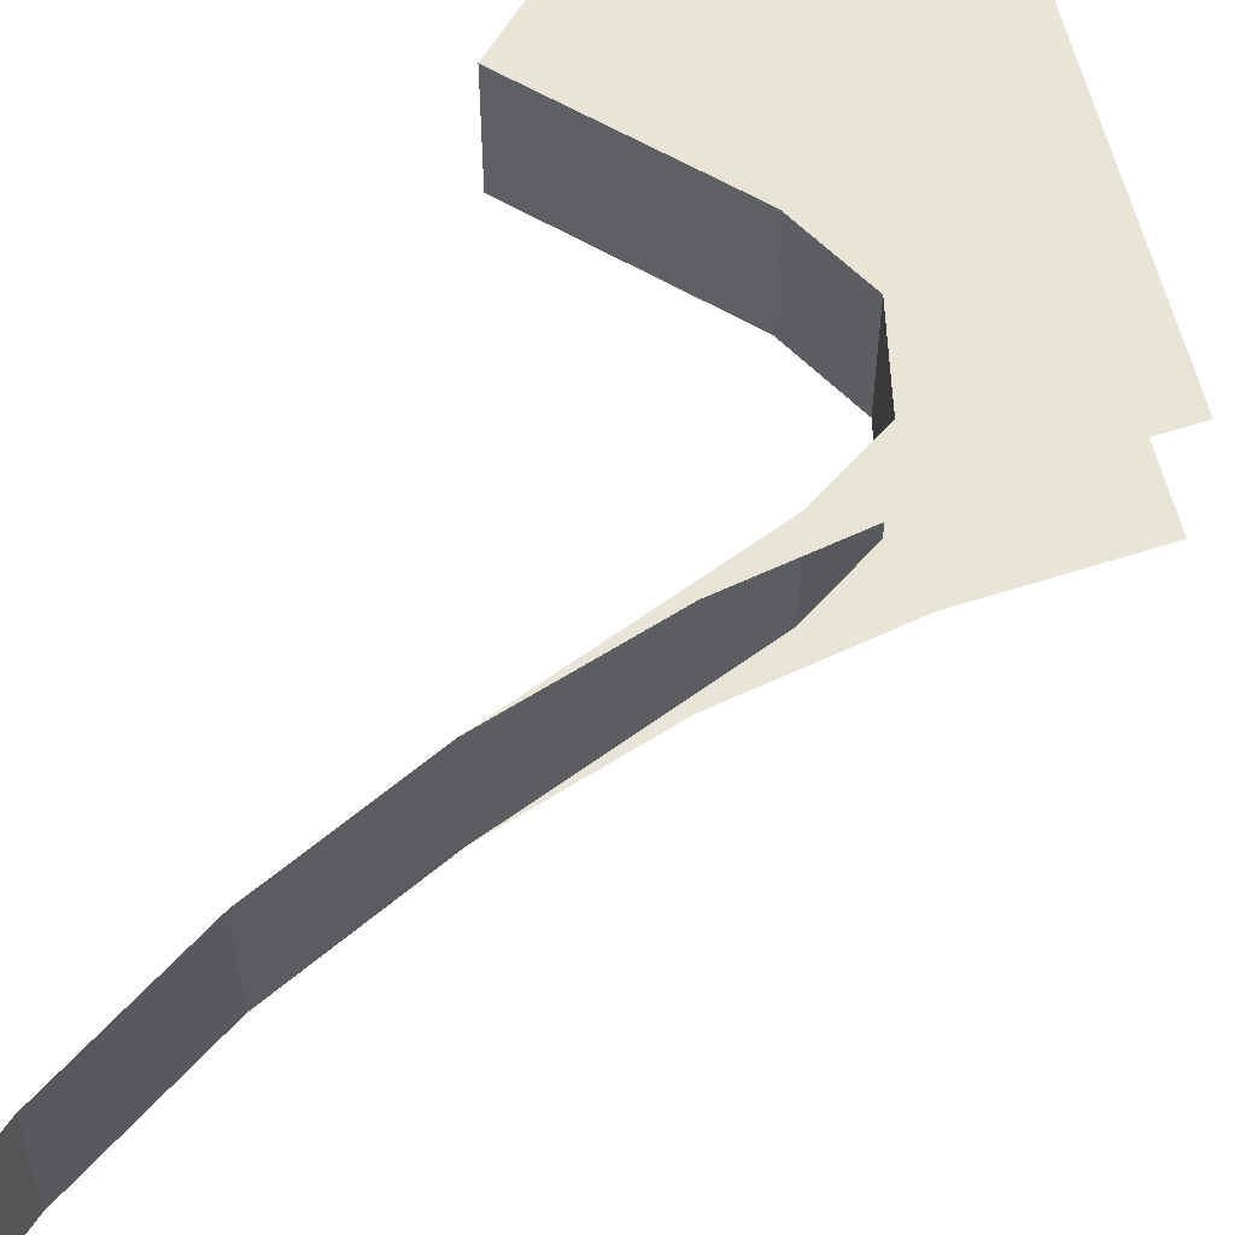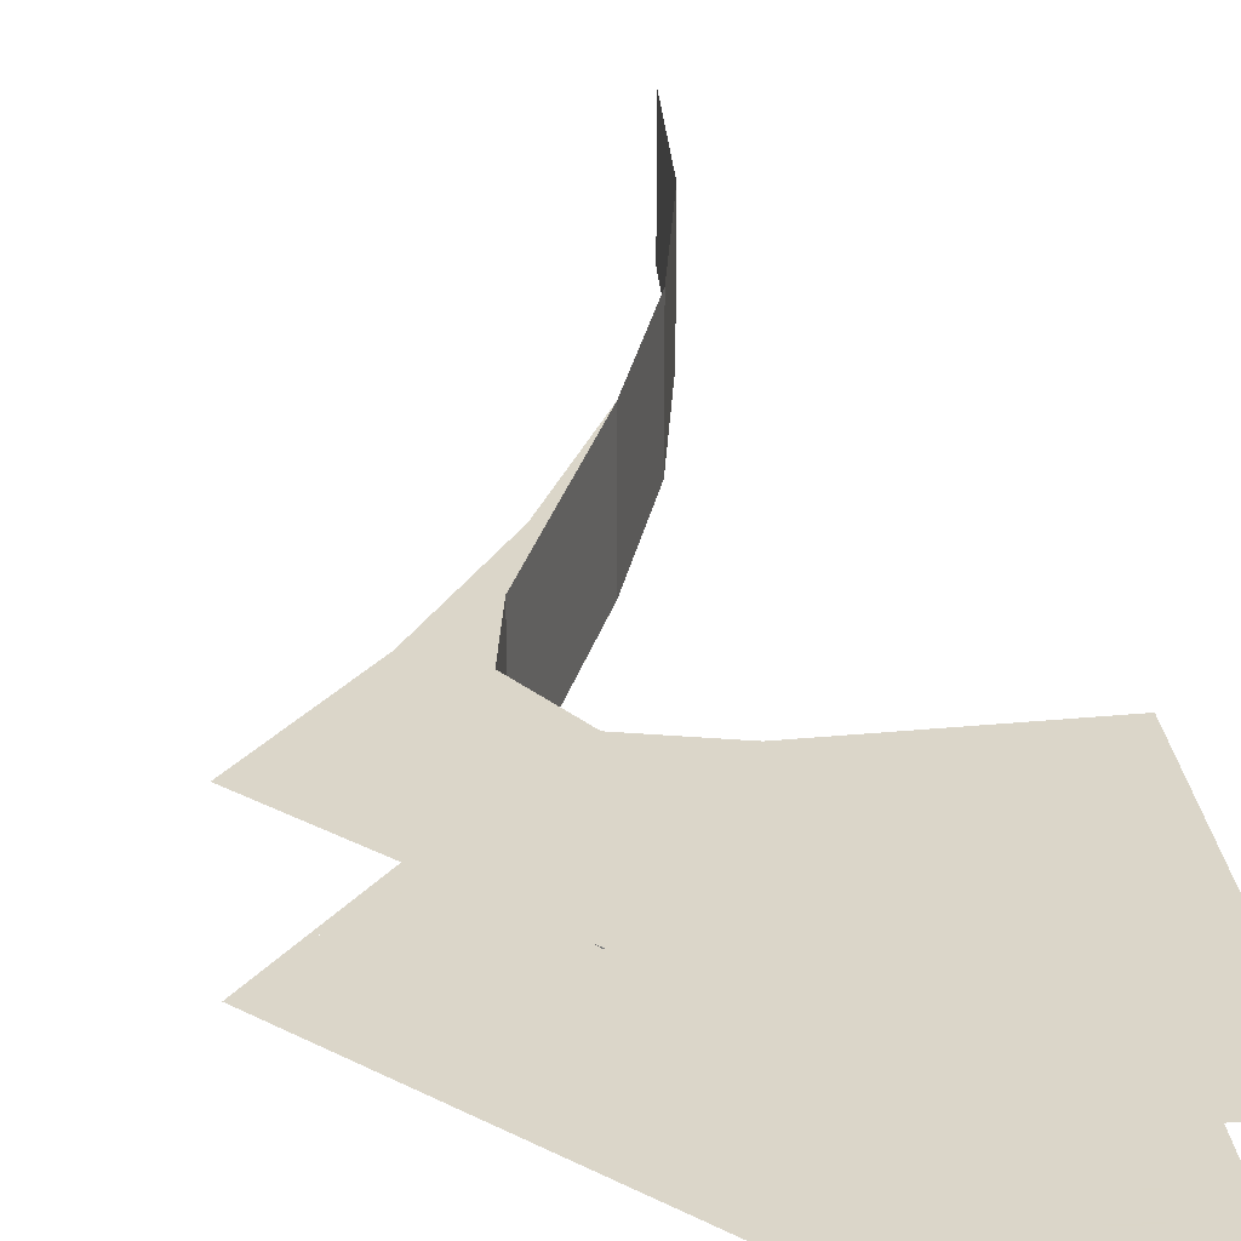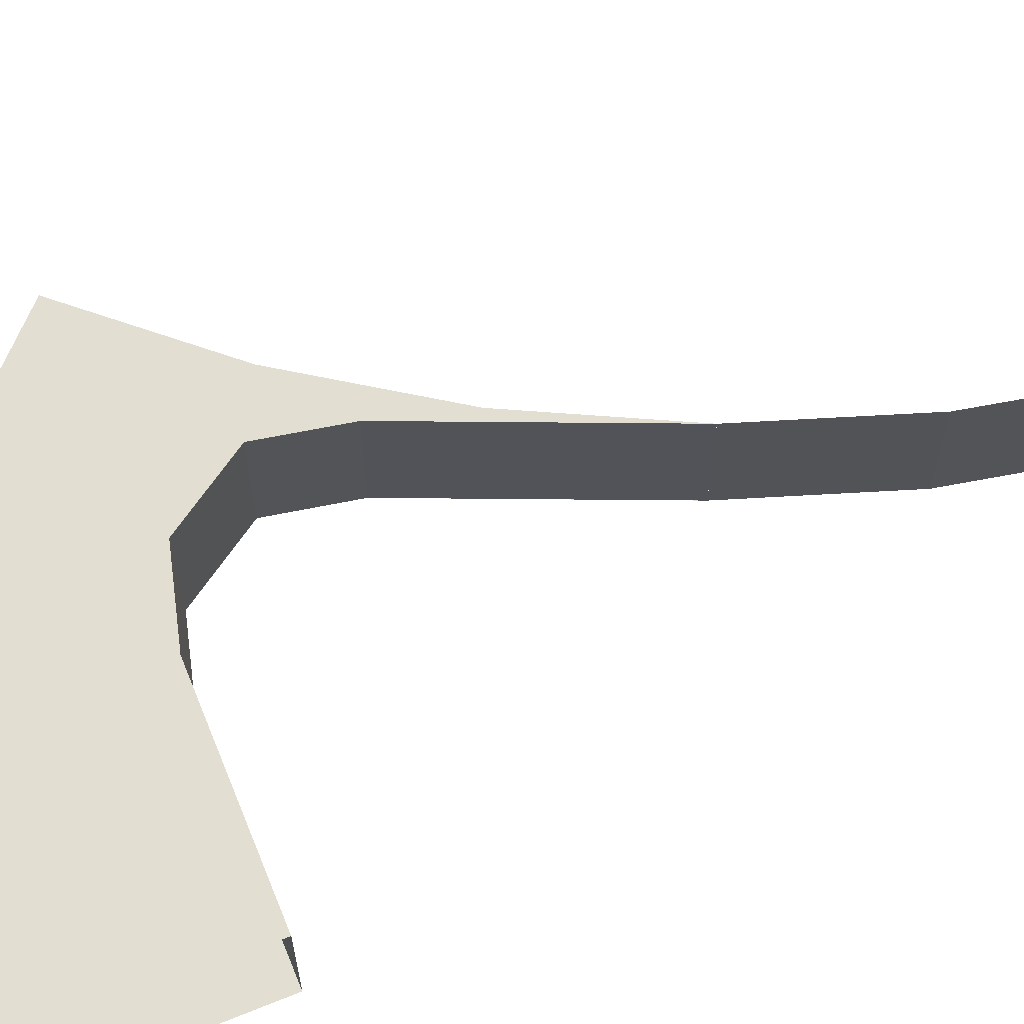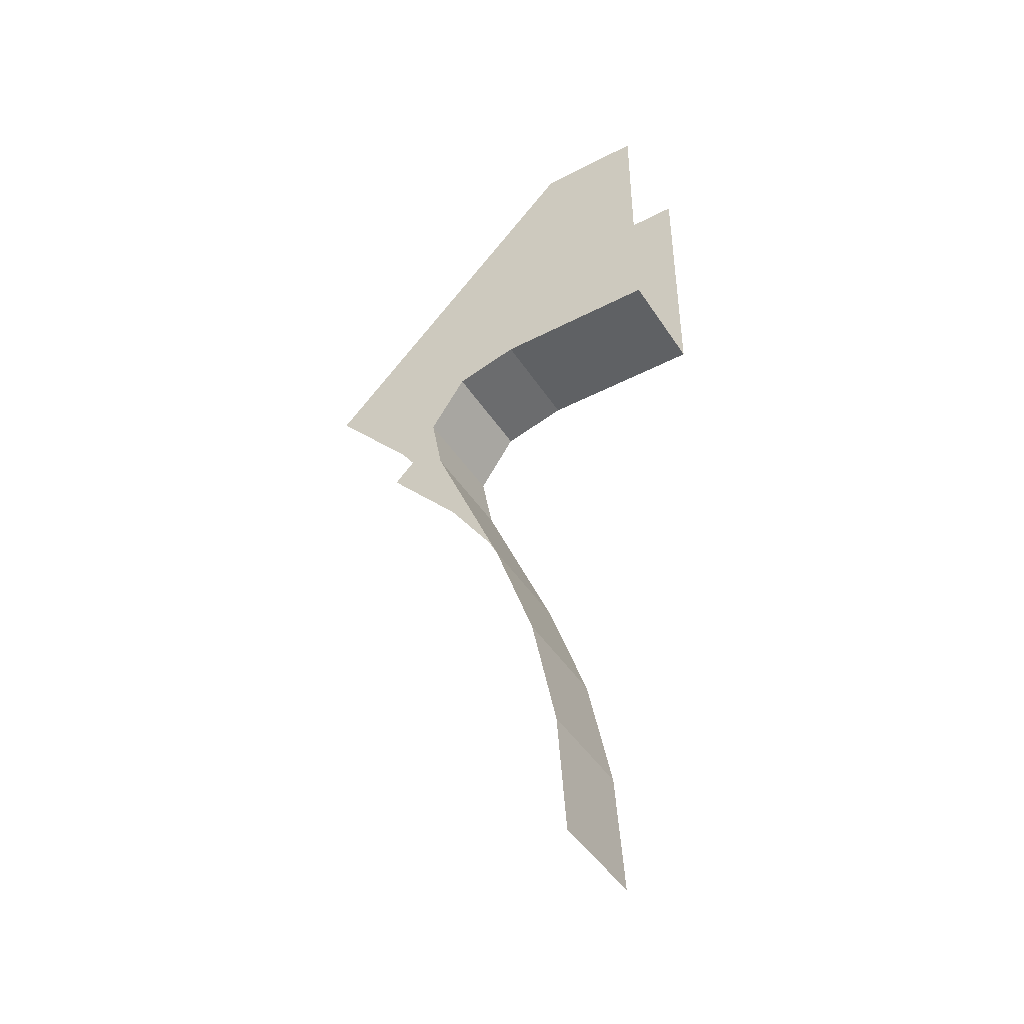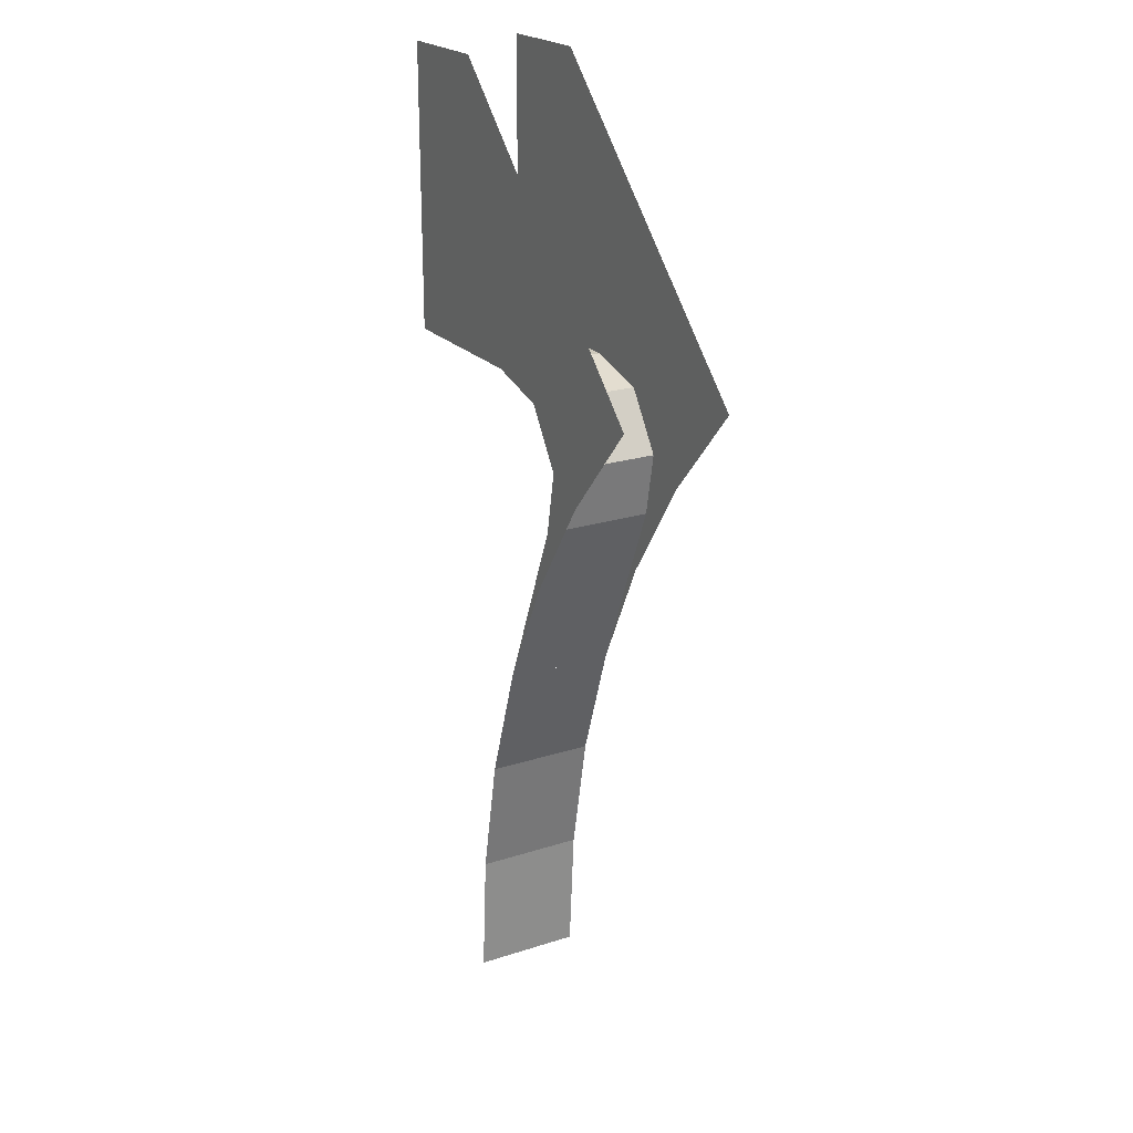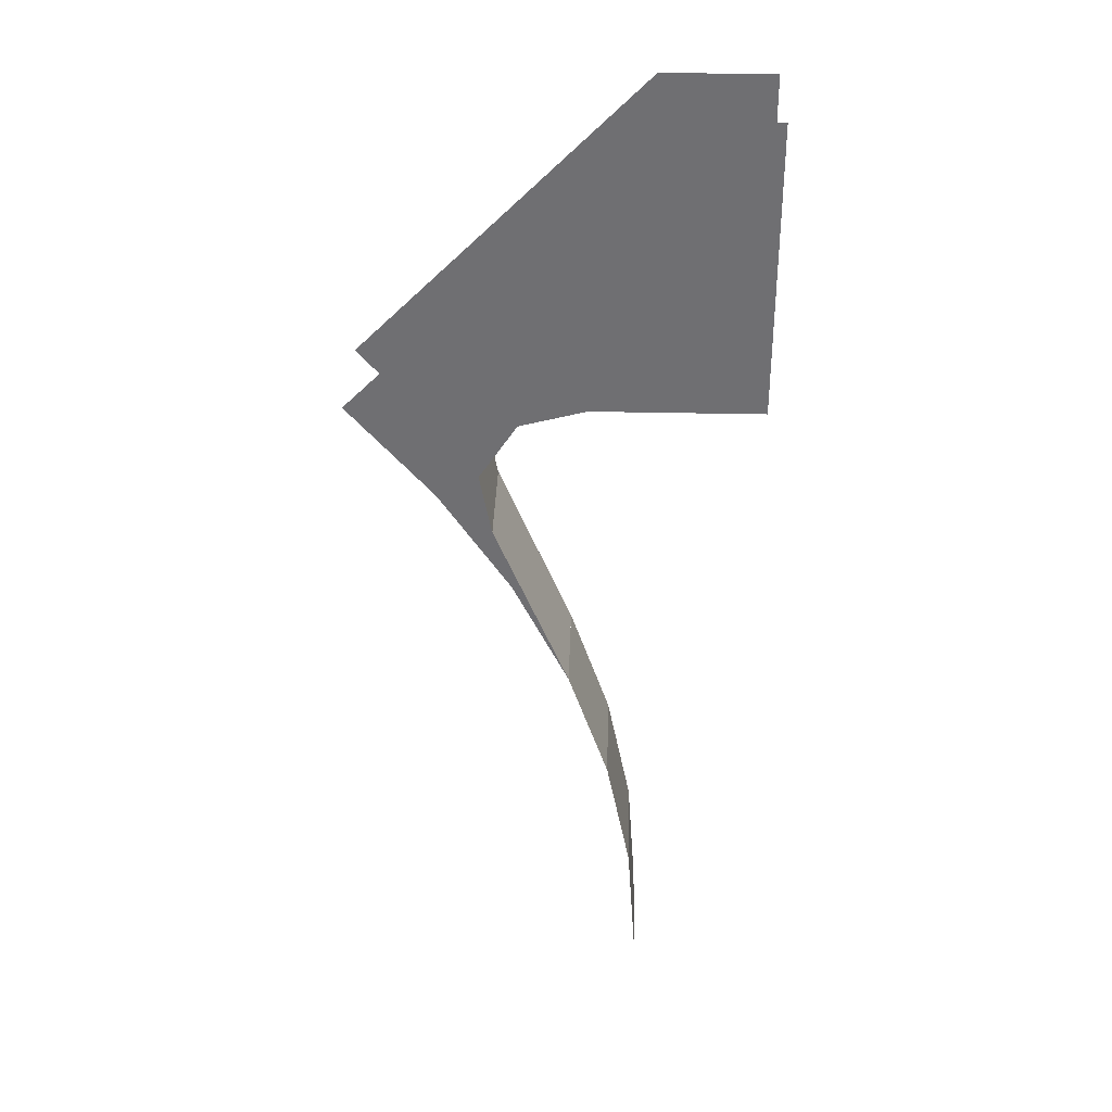
<metadata>
{"format":"obj","ext":"obj","renderer":"f3d","projection":"perspective","resolution":1024,"background":"white","views":[{"elev":60.7,"azim":-149.4,"up":"+Y"},{"elev":29.7,"azim":-8.0,"up":"+Y"},{"elev":67.5,"azim":68.0,"up":"+Y"},{"elev":-45.5,"azim":31.0,"up":"+Z"},{"elev":21.8,"azim":-119.4,"up":"+Z"},{"elev":35.1,"azim":1.7,"up":"+Z"}]}
</metadata>
<code>
v 0.4234 0.05 0.3182
v 0.4234 0 0.3182
v 0.5 0 0.3182
v 0.5 0.05 0.3182
v 0.3934 0 0.3102
v 0.4234 0 0.3182
v 0.4234 0.05 0.3182
v 0.3934 0.05 0.3102
v 0.376 0 0.284
v 0.3934 0 0.3102
v 0.3934 0.05 0.3102
v 0.376 0.05 0.284
v 0.3815 0 0.2549
v 0.376 0 0.284
v 0.376 0.05 0.284
v 0.3815 0.05 0.2549
v 0.3815 0 0.2549
v 0.3815 0.05 0.2549
v 0.4157 0.05 0.1722
v 0.4157 0 0.1722
v 0.3815 0 0.2549
v 0.357 0 0.2739
v 0.3182 0 0.3182
v 0.3897 0 0.225
v 0.357 0 0.2739
v 0.3815 0 0.2549
v 0.4158 0 0.1722
v 0.3897 0 0.225
v 0.3815 0 0.2549
v 0.3815 0 0.2549
v 0.376 0 0.284
v 0.3182 0 0.3182
v 0.3182 0 0.3182
v 0.376 0 0.284
v 0.3934 0 0.3102
v 0.3182 0 0.3182
v 0.3934 0 0.3102
v 0.4234 0 0.3182
v 0.3815 0.05 0.2549
v 0.357 0.05 0.2739
v 0.3182 0.05 0.3182
v 0.3897 0.05 0.225
v 0.357 0.05 0.2739
v 0.3815 0.05 0.2549
v 0.4158 0.05 0.1722
v 0.3897 0.05 0.225
v 0.3815 0.05 0.2549
v 0.376 0.05 0.284
v 0.3815 0.05 0.2549
v 0.3182 0.05 0.3182
v 0.376 0.05 0.284
v 0.3182 0.05 0.3182
v 0.3934 0.05 0.3102
v 0.3934 0.05 0.3102
v 0.3182 0.05 0.3182
v 0.4234 0.05 0.3182
v 0.4346 0 0.1165
v 0.4157 0 0.1722
v 0.4157 0.05 0.1722
v 0.4346 0.05 0.1165
v 0.4461 0 0.05874
v 0.4346 0 0.1165
v 0.4346 0.05 0.1165
v 0.4461 0.05 0.05874
v 0.45 0 -3e-06
v 0.4461 0 0.05874
v 0.4461 0.05 0.05874
v 0.45 0.05 -3e-06
v 0.5 0 0.45
v 0.45 0 0.45
v 0.3182 0 0.3182
v 0.4234 0 0.3182
v 0.5 0 0.45
v 0.4234 0 0.3182
v 0.5 0 0.3182
v 0.45 0.05 0.45
v 0.5 0.05 0.45
v 0.4234 0.05 0.3182
v 0.3182 0.05 0.3182
v 0.5 0.05 0.45
v 0.5 0.05 0.3182
v 0.4234 0.05 0.3182
g mesh19953
f 1 3 2
f 3 1 4
g mesh19957
f 5 7 6
f 7 5 8
f 9 11 10
f 11 9 12
f 13 15 14
f 15 13 16
g mesh19961
f 17 19 18
f 19 17 20
g mesh19963
f 21 23 22
f 24 26 25
f 27 29 28
f 30 31 32
f 33 34 35
f 36 37 38
g mesh19965
f 39 40 41
f 42 43 44
f 45 46 47
f 48 49 50
f 51 52 53
f 54 55 56
g mesh19971
f 57 59 58
f 59 57 60
f 61 63 62
f 63 61 64
f 65 67 66
f 67 65 68
g mesh19974
f 69 70 71
f 71 72 69
f 73 74 75
g mesh19975
f 76 77 78
f 78 79 76
f 80 81 82

</code>
